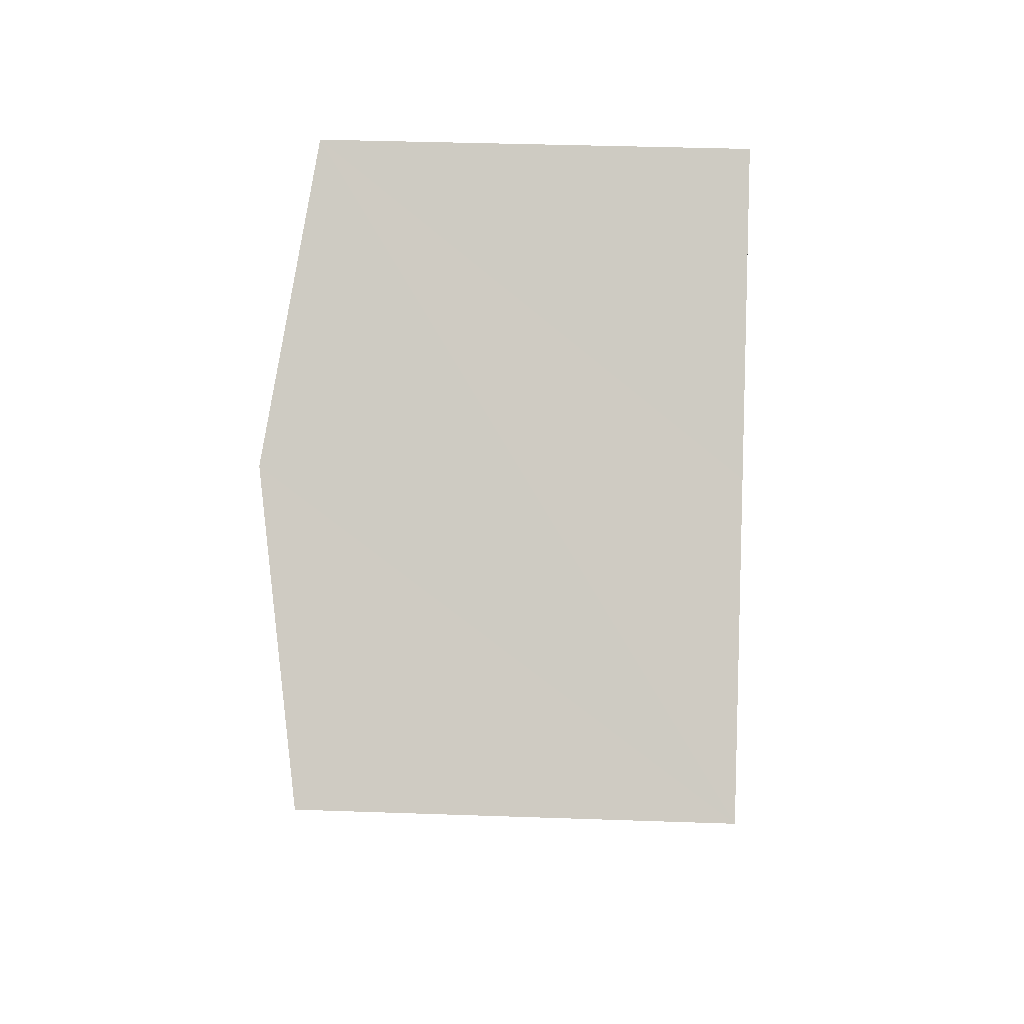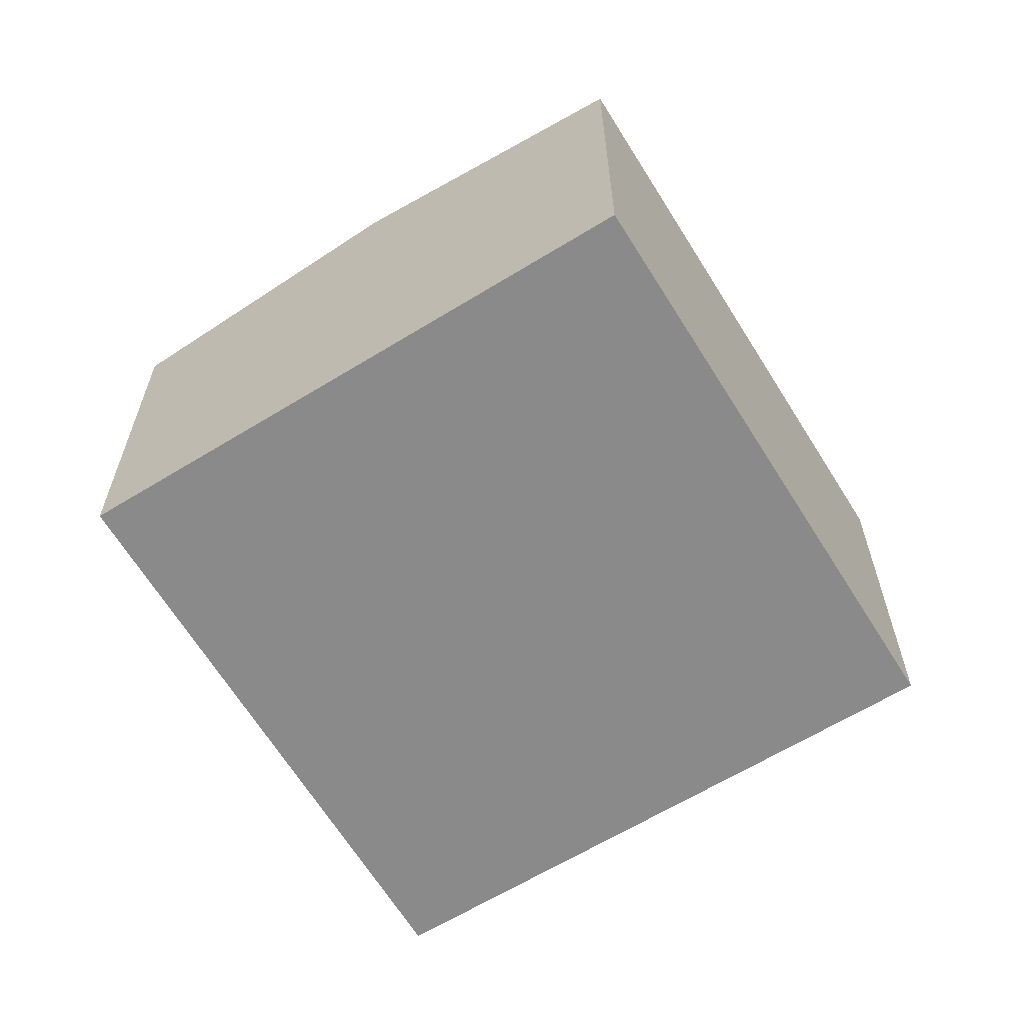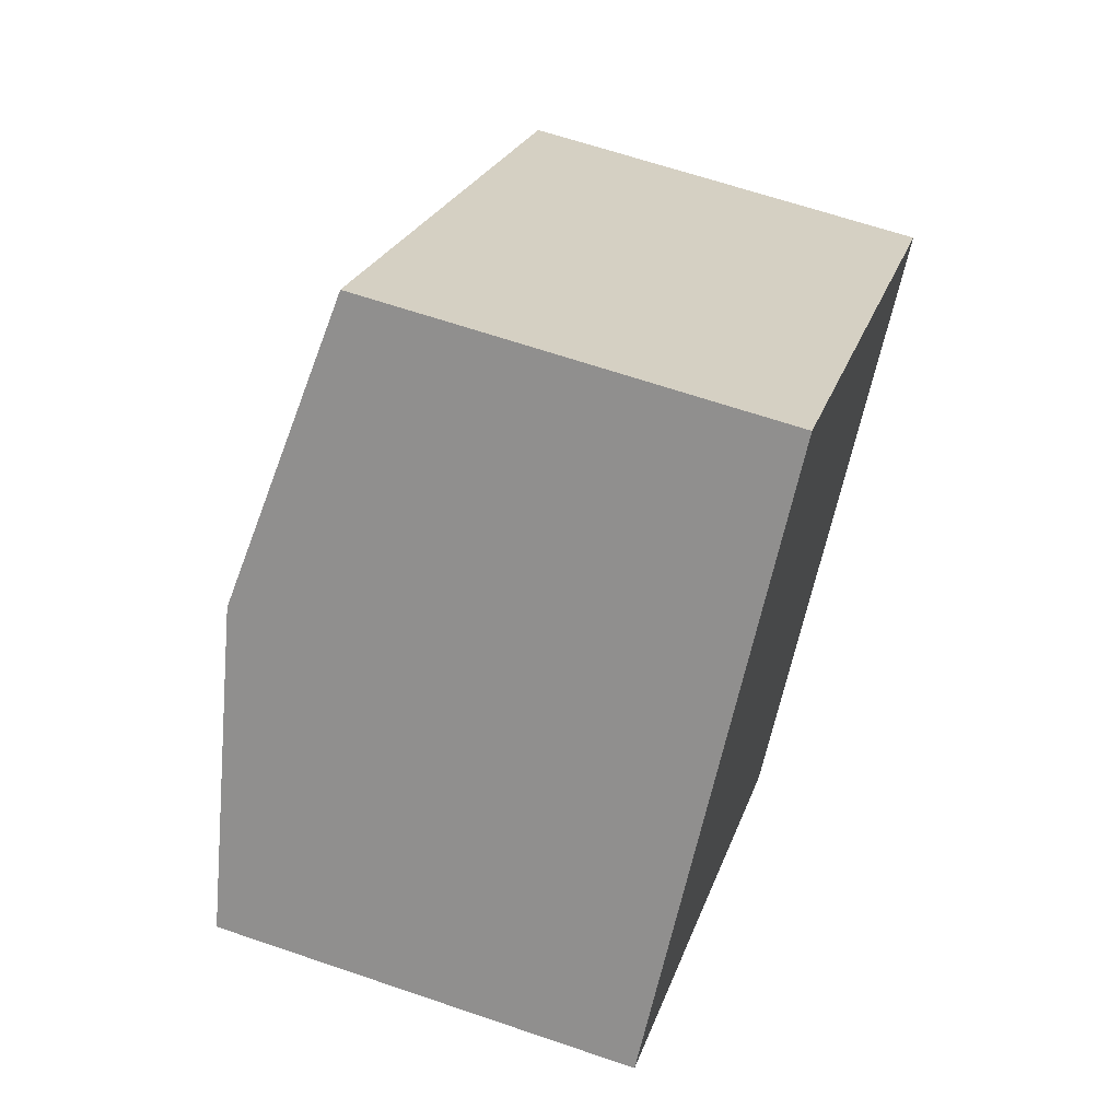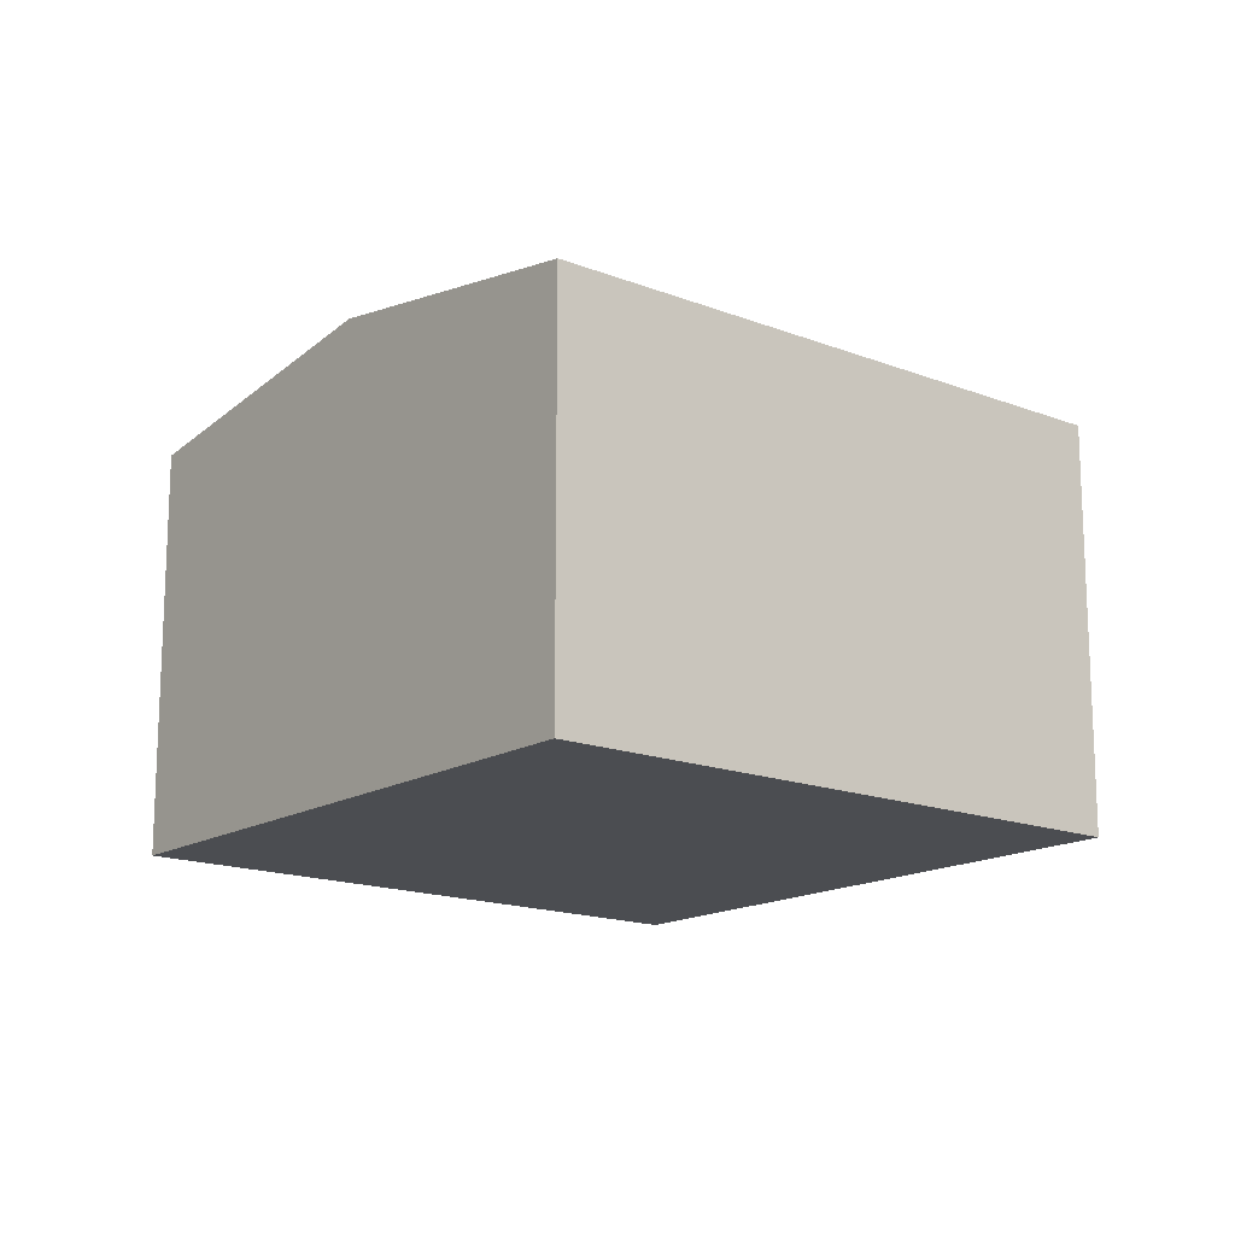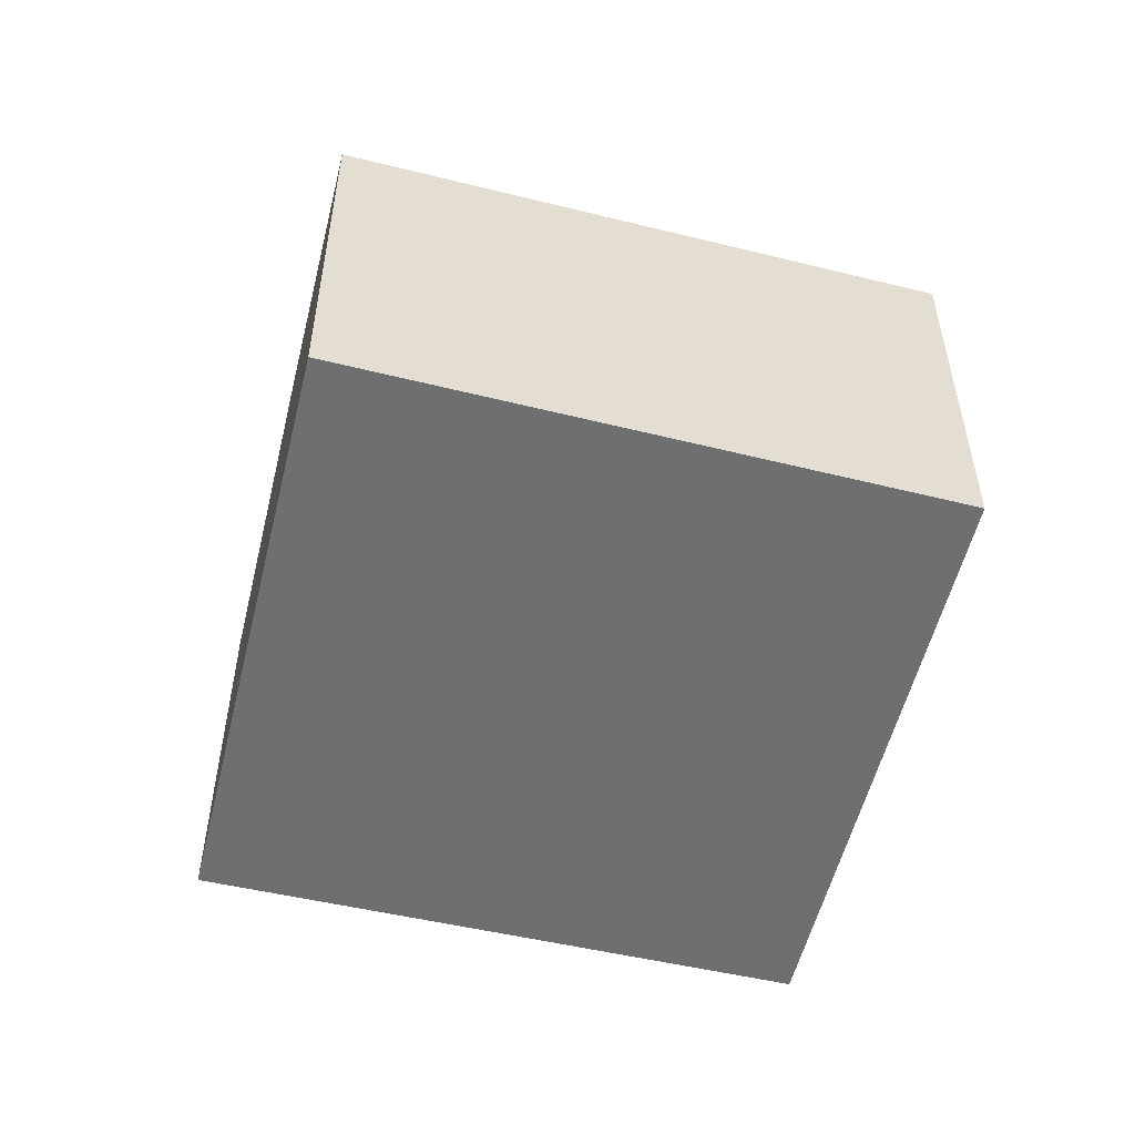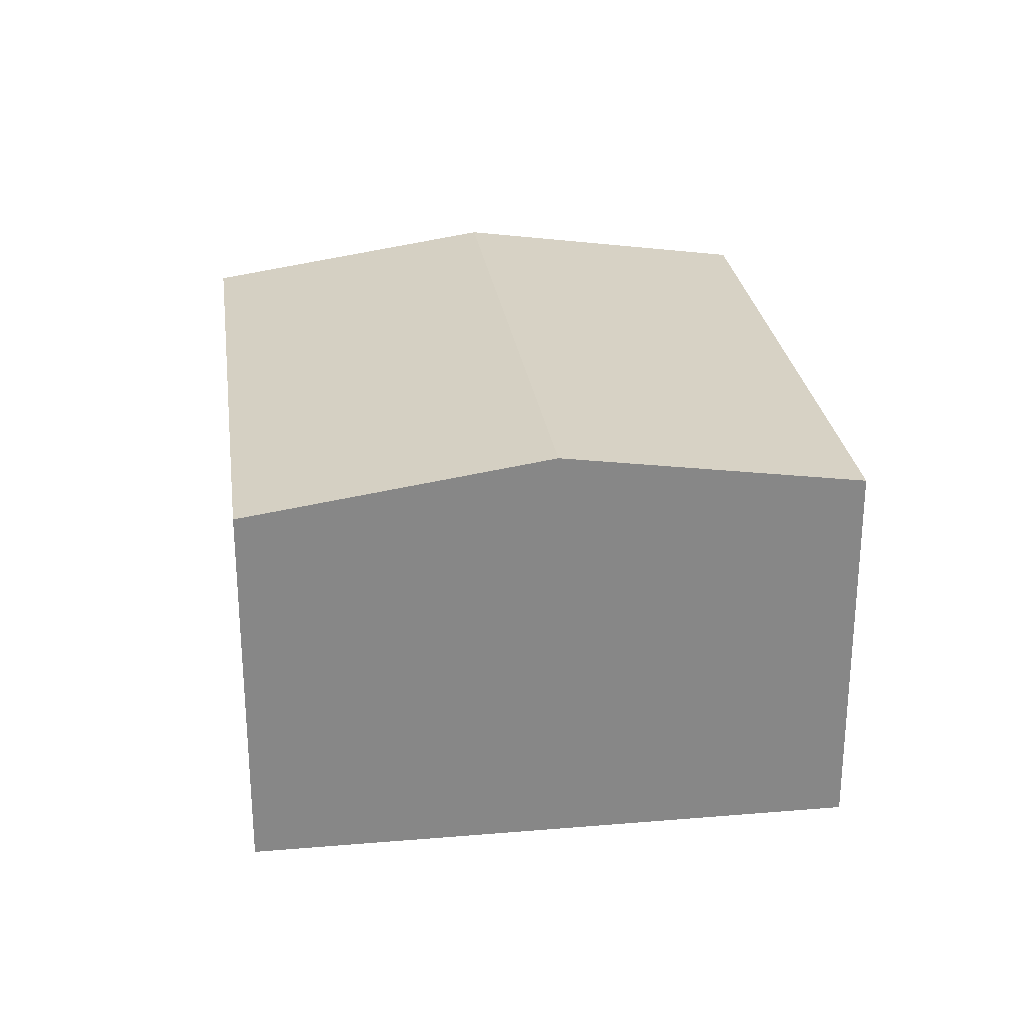
<metadata>
{"format":"obj","ext":"obj","renderer":"f3d","projection":"perspective","resolution":1024,"background":"white","views":[{"elev":35.6,"azim":-87.3,"up":"+Z"},{"elev":-63.4,"azim":-17.1,"up":"+Y"},{"elev":64.0,"azim":-70.9,"up":"+Z"},{"elev":-15.8,"azim":2.1,"up":"+Y"},{"elev":-54.6,"azim":-152.6,"up":"+Y"},{"elev":27.9,"azim":123.7,"up":"+Y"}]}
</metadata>
<code>
v  10.7 7.092 -2.942
v  6.509 6.381 7.474
v  14.05 6.354 0.906
v  3.283 7.092 3.769
v  0 6.369 3.9e-16
v  7.416 6.369 -6.711
v  7.416 4.109e-16 -6.711
v  0 0 0
v  3.283 -2.308e-16 3.769
v  6.509 -4.577e-16 7.474
v  14.05 -5.548e-17 0.906
v  10.7 1.801e-16 -2.942
g defaultobject
f 1 2 3
f 2 1 4
f 5 1 6
f 1 5 4
f 7 5 6
f 5 7 8
f 8 4 5
f 4 8 2
f 2 8 9
f 2 9 10
f 10 3 2
f 3 10 11
f 1 7 6
f 7 1 3
f 7 3 12
f 12 3 11
f 9 11 10
f 11 9 8
f 11 8 7
f 11 7 12

</code>
